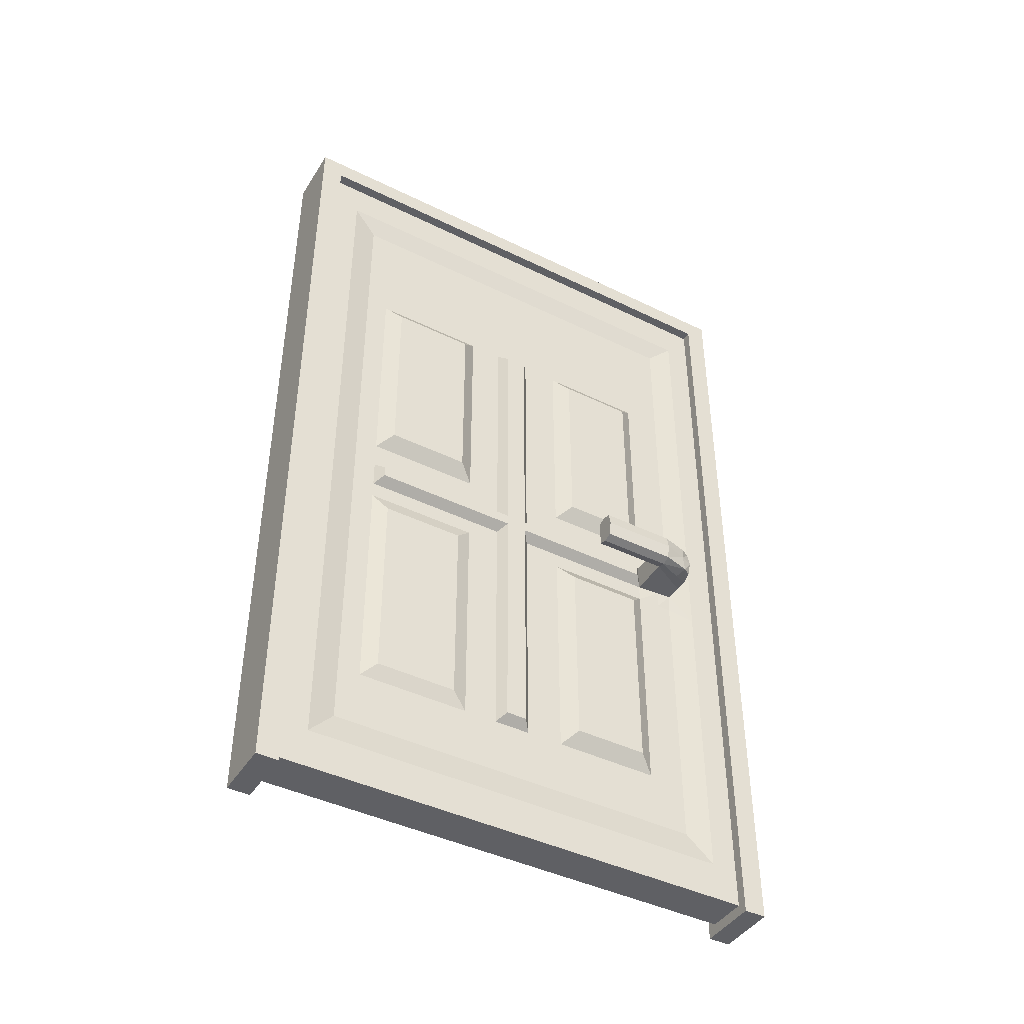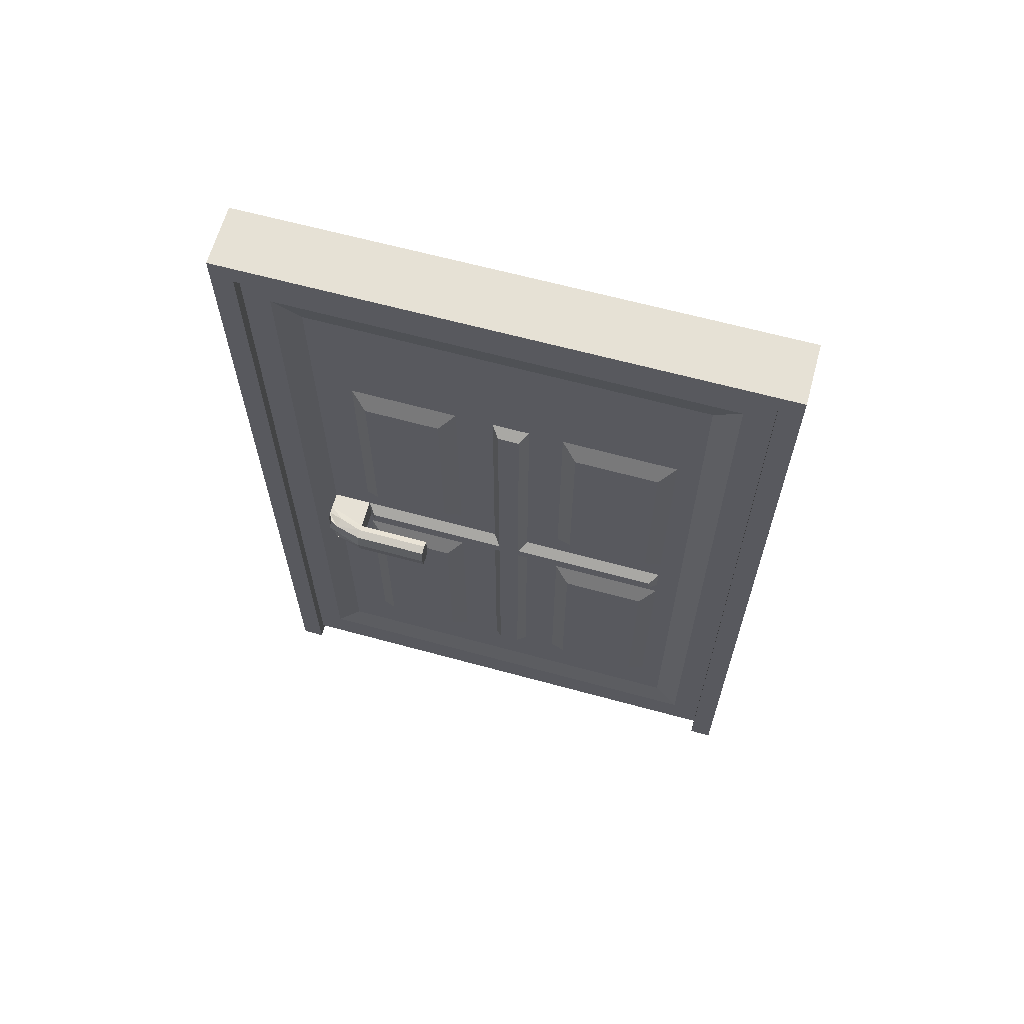
<metadata>
{"format":"obj","ext":"obj","renderer":"f3d","projection":"perspective","resolution":1024,"background":"white","views":[{"elev":-43.2,"azim":59.9,"up":"+Y"},{"elev":64.2,"azim":-74.6,"up":"+Y"}]}
</metadata>
<code>
v -2.414 0 4.62
v -2.154 0 4.62
v -2.414 5.392 4.62
v -2.154 5.392 4.62
v -2.414 5.392 1.449
v -2.154 5.392 1.449
v -2.414 0 1.449
v -2.154 0 1.449
v -2.154 5.392 4.438
v -2.414 5.392 4.438
v -2.414 0 4.438
v -2.154 0 4.438
v -2.154 5.392 1.625
v -2.414 5.392 1.625
v -2.414 0 1.625
v -2.154 0 1.625
v -2.154 5.078 1.625
v -2.154 5.078 4.438
v -2.154 5.078 4.62
v -2.414 5.078 4.62
v -2.414 5.078 4.438
v -2.414 5.078 1.625
v -2.414 5.078 1.449
v -2.154 5.078 1.449
v -2.154 0.2465 1.625
v -2.154 0.2465 4.438
v -2.154 0.2465 4.62
v -2.414 0.2465 4.62
v -2.414 0.2465 4.438
v -2.414 0.2465 1.625
v -2.414 0.2465 1.449
v -2.154 0.2465 1.449
v -2.188 0.4325 4.271
v -2.188 4.923 4.271
v -2.188 0.4325 1.792
v -2.188 4.923 1.792
v -2.38 0.4325 4.271
v -2.38 0.4325 1.792
v -2.38 4.923 4.271
v -2.38 4.923 1.792
v -2.188 4.161 4.271
v -2.154 4.237 4.438
v -2.154 4.237 4.62
v -2.414 4.237 4.62
v -2.414 4.237 4.438
v -2.38 4.161 4.271
v -2.38 4.161 1.792
v -2.414 4.237 1.625
v -2.414 4.237 1.449
v -2.154 4.237 1.449
v -2.154 4.237 1.625
v -2.188 4.161 1.792
v -2.38 2.743 1.792
v -2.38 2.743 4.271
v -2.414 2.797 4.438
v -2.414 2.797 4.62
v -2.154 2.797 4.62
v -2.154 2.797 4.438
v -2.188 2.743 4.271
v -2.188 2.743 1.792
v -2.154 2.797 1.625
v -2.154 2.797 1.449
v -2.414 2.797 1.449
v -2.414 2.797 1.625
v -2.38 4.161 2.036
v -2.38 2.743 2.036
v -2.38 0.4325 2.036
v -2.414 0.2465 1.902
v -2.414 0 1.902
v -2.154 0 1.902
v -2.154 0.2465 1.902
v -2.188 0.4325 2.036
v -2.188 2.743 2.036
v -2.188 4.161 2.036
v -2.188 4.923 2.036
v -2.154 5.078 1.902
v -2.154 5.392 1.902
v -2.414 5.392 1.902
v -2.414 5.078 1.902
v -2.38 4.923 2.036
v -2.38 4.161 2.713
v -2.38 2.743 2.713
v -2.38 0.4325 2.713
v -2.414 0.2465 2.67
v -2.414 0 2.67
v -2.154 0 2.67
v -2.154 0.2465 2.67
v -2.188 0.4325 2.713
v -2.188 2.743 2.713
v -2.188 4.161 2.713
v -2.188 4.923 2.713
v -2.154 5.078 2.67
v -2.154 5.392 2.67
v -2.414 5.392 2.67
v -2.414 5.078 2.67
v -2.38 4.923 2.713
v -2.38 4.161 3.401
v -2.38 2.743 3.401
v -2.38 0.4325 3.401
v -2.414 0.2465 3.451
v -2.414 0 3.451
v -2.154 0 3.451
v -2.154 0.2465 3.451
v -2.188 0.4325 3.401
v -2.188 2.743 3.401
v -2.188 4.161 3.401
v -2.188 4.923 3.401
v -2.154 5.078 3.451
v -2.154 5.392 3.451
v -2.414 5.392 3.451
v -2.414 5.078 3.451
v -2.38 4.923 3.401
v -2.38 4.161 4.126
v -2.38 2.743 4.126
v -2.38 0.4325 4.126
v -2.414 0.2465 4.274
v -2.414 0 4.274
v -2.154 0 4.274
v -2.154 0.2465 4.274
v -2.188 0.4325 4.126
v -2.188 2.743 4.126
v -2.188 4.161 4.126
v -2.188 4.923 4.126
v -2.154 5.078 4.274
v -2.154 5.392 4.274
v -2.414 5.392 4.274
v -2.414 5.078 4.274
v -2.38 4.923 4.126
v -2.38 0.7965 3.401
v -2.38 0.7965 4.126
v -2.38 0.7965 4.271
v -2.414 0.6361 4.438
v -2.414 0.6361 4.62
v -2.154 0.6361 4.62
v -2.154 0.6361 4.438
v -2.188 0.7965 4.271
v -2.188 0.7965 4.126
v -2.188 0.7965 3.401
v -2.188 0.7965 2.713
v -2.188 0.7965 2.036
v -2.188 0.7965 1.792
v -2.154 0.6361 1.625
v -2.154 0.6361 1.449
v -2.414 0.6361 1.449
v -2.414 0.6361 1.625
v -2.38 0.7965 1.792
v -2.38 0.7965 2.036
v -2.38 0.7965 2.713
v -2.38 2.284 3.401
v -2.38 2.284 4.126
v -2.38 2.284 4.271
v -2.414 2.229 4.438
v -2.414 2.229 4.62
v -2.154 2.229 4.62
v -2.154 2.229 4.438
v -2.188 2.284 4.271
v -2.188 2.284 4.126
v -2.188 2.284 3.401
v -2.188 2.284 2.713
v -2.188 2.284 2.036
v -2.188 2.284 1.792
v -2.154 2.229 1.625
v -2.154 2.229 1.449
v -2.414 2.229 1.449
v -2.414 2.229 1.625
v -2.38 2.284 1.792
v -2.38 2.284 2.036
v -2.38 2.284 2.713
v -2.446 2.843 2.136
v -2.446 2.843 2.613
v -2.446 4.061 2.613
v -2.446 4.061 2.136
v -2.122 4.061 2.136
v -2.122 4.061 2.613
v -2.122 2.843 2.613
v -2.122 2.843 2.136
v -2.446 2.843 3.501
v -2.446 2.843 4.026
v -2.446 4.061 4.026
v -2.446 4.061 3.501
v -2.122 4.061 3.501
v -2.122 4.061 4.026
v -2.122 2.843 4.026
v -2.122 2.843 3.501
v -2.446 0.8965 3.501
v -2.446 0.8965 4.026
v -2.446 2.184 4.026
v -2.446 2.184 3.501
v -2.153 2.184 4.026
v -2.153 2.184 3.501
v -2.153 0.8965 4.026
v -2.153 0.8965 3.501
v -2.122 2.184 2.613
v -2.122 2.184 2.136
v -2.122 0.8965 2.613
v -2.122 0.8965 2.136
v -2.446 0.8965 2.136
v -2.446 0.8965 2.613
v -2.446 2.184 2.613
v -2.446 2.184 2.136
v -2.188 2.743 3.186
v -2.188 4.161 3.186
v -2.188 4.923 3.186
v -2.154 5.078 3.21
v -2.154 5.392 3.21
v -2.414 5.392 3.21
v -2.414 5.078 3.21
v -2.38 4.923 3.186
v -2.38 4.161 3.186
v -2.38 2.743 3.186
v -2.38 2.284 3.186
v -2.38 0.7965 3.186
v -2.38 0.4325 3.186
v -2.414 0.2465 3.21
v -2.414 0 3.21
v -2.154 0 3.21
v -2.154 0.2465 3.21
v -2.188 0.4325 3.186
v -2.188 0.7965 3.186
v -2.188 2.284 3.186
v -2.188 2.743 2.951
v -2.188 4.161 2.951
v -2.188 4.923 2.951
v -2.154 5.078 2.944
v -2.154 5.392 2.944
v -2.414 5.392 2.944
v -2.414 5.078 2.944
v -2.38 4.923 2.951
v -2.38 4.161 2.951
v -2.38 2.743 2.951
v -2.38 2.284 2.951
v -2.38 0.7965 2.951
v -2.38 0.4325 2.951
v -2.414 0.2465 2.944
v -2.414 0 2.944
v -2.154 0 2.944
v -2.154 0.2465 2.944
v -2.188 0.4325 2.951
v -2.188 0.7965 2.951
v -2.188 2.284 2.951
v -2.188 2.565 3.401
v -2.188 2.565 4.126
v -2.188 2.565 4.271
v -2.154 2.577 4.438
v -2.154 2.577 4.62
v -2.414 2.577 4.62
v -2.414 2.577 4.438
v -2.38 2.565 4.271
v -2.38 2.565 4.126
v -2.38 2.565 3.401
v -2.38 2.565 3.186
v -2.38 2.565 2.951
v -2.38 2.565 2.713
v -2.38 2.565 2.036
v -2.38 2.565 1.792
v -2.414 2.577 1.625
v -2.414 2.577 1.449
v -2.154 2.577 1.449
v -2.154 2.577 1.625
v -2.172 2.565 1.792
v -2.188 2.565 2.036
v -2.188 2.565 2.713
v -2.188 2.565 2.951
v -2.188 2.565 3.186
v -2.188 2.393 3.401
v -2.188 2.393 4.126
v -2.188 2.393 4.271
v -2.154 2.363 4.438
v -2.154 2.363 4.62
v -2.414 2.363 4.62
v -2.414 2.363 4.438
v -2.38 2.393 4.271
v -2.38 2.393 4.126
v -2.38 2.393 3.401
v -2.38 2.393 3.186
v -2.38 2.393 2.951
v -2.38 2.393 2.713
v -2.38 2.393 2.036
v -2.38 2.393 1.792
v -2.414 2.363 1.625
v -2.414 2.363 1.449
v -2.154 2.363 1.449
v -2.154 2.363 1.625
v -2.172 2.393 1.792
v -2.188 2.393 2.036
v -2.188 2.393 2.713
v -2.188 2.393 2.951
v -2.188 2.393 3.186
v -2.127 4.111 3.001
v -2.127 4.111 3.136
v -2.127 2.743 3.136
v -2.127 2.743 3.001
v -2.127 2.284 3.136
v -2.127 2.284 3.001
v -2.127 0.8465 3.136
v -2.127 0.8465 3.001
v -2.127 2.443 3.001
v -2.127 2.443 3.136
v -2.127 2.515 3.001
v -2.127 2.515 3.136
v -2.127 2.515 3.401
v -2.127 2.515 4.076
v -2.127 2.443 4.076
v -2.127 2.443 3.401
v -2.127 2.515 2.086
v -2.127 2.515 2.713
v -2.127 2.443 2.713
v -2.127 2.443 2.086
v -2.44 2.743 3.001
v -2.44 2.743 3.136
v -2.44 4.111 3.136
v -2.44 4.111 3.001
v -2.44 2.284 3.001
v -2.44 2.284 3.136
v -2.44 2.443 3.136
v -2.44 2.443 3.001
v -2.44 0.8465 3.001
v -2.44 0.8465 3.136
v -2.44 2.515 3.136
v -2.44 2.515 3.001
v -2.44 2.443 4.076
v -2.44 2.443 3.401
v -2.44 2.515 4.076
v -2.44 2.515 3.401
v -2.44 2.443 2.713
v -2.44 2.515 2.713
v -2.44 2.443 2.086
v -2.44 2.515 2.086
v -2.067 2.565 1.792
v -1.935 2.565 2.036
v -1.935 2.393 2.036
v -2.067 2.393 1.792
v -1.897 2.565 1.816
v -1.82 2.565 2.036
v -1.82 2.393 2.036
v -1.897 2.393 1.816
v -1.935 2.393 2.513
v -1.935 2.565 2.513
v -1.82 2.393 2.513
v -1.82 2.565 2.513
v -2.566 2.393 2.036
v -2.478 2.393 1.792
v -2.566 2.565 2.036
v -2.478 2.565 1.792
v -2.661 2.393 2.036
v -2.584 2.393 1.816
v -2.661 2.565 2.036
v -2.584 2.565 1.816
v -2.566 2.565 2.507
v -2.566 2.393 2.507
v -2.661 2.565 2.507
v -2.661 2.393 2.507
v -1.879 2.584 2.513
v -1.879 2.584 2.036
v -1.983 2.565 1.792
v -1.983 2.393 1.792
v -1.879 2.374 2.036
v -1.879 2.374 2.513
v -1.803 2.48 2.513
v -1.879 2.48 2.513
v -1.935 2.48 2.513
v -1.935 2.48 2.036
v -2.188 2.48 2.036
v -2.127 2.479 2.086
v -2.127 2.479 2.713
v -2.127 2.479 3.001
v -2.127 2.479 3.136
v -2.127 2.479 3.401
v -2.127 2.479 4.076
v -2.188 2.48 4.126
v -2.188 2.48 4.271
v -2.154 2.471 4.438
v -2.154 2.471 4.62
v -2.414 2.471 4.62
v -2.414 2.471 4.438
v -2.38 2.48 4.271
v -2.38 2.48 4.126
v -2.44 2.479 4.076
v -2.44 2.479 3.401
v -2.44 2.479 3.136
v -2.44 2.479 3.001
v -2.44 2.479 2.713
v -2.44 2.479 2.086
v -2.38 2.48 2.036
v -2.566 2.48 2.036
v -2.566 2.48 2.507
v -2.678 2.48 2.507
v -2.678 2.48 2.036
v -2.599 2.48 1.805
v -2.478 2.48 1.777
v -2.38 2.48 1.792
v -2.414 2.471 1.625
v -2.414 2.471 1.449
v -2.154 2.471 1.449
v -2.154 2.471 1.625
v -2.172 2.48 1.792
v -2.067 2.48 1.777
v -1.983 2.48 1.777
v -1.883 2.48 1.805
v -1.803 2.48 2.036
v -2.61 2.584 2.507
v -2.61 2.48 2.507
v -2.61 2.374 2.507
v -2.61 2.374 2.036
v -2.528 2.393 1.792
v -2.528 2.48 1.777
v -2.528 2.565 1.792
v -2.61 2.584 2.036
v -2.615 2.565 1.864
v -2.63 2.48 1.888
v -2.615 2.393 1.864
v -2.56 2.374 1.888
v -2.512 2.393 1.888
v -2.38 2.393 1.888
v -2.38 2.284 1.888
v -2.38 0.7965 1.888
v -2.38 0.4325 1.888
v -2.414 0.2465 1.734
v -2.414 0 1.734
v -2.154 0 1.734
v -2.154 0.2465 1.734
v -2.188 0.4325 1.888
v -2.188 0.7965 1.888
v -2.188 2.284 1.888
v -2.178 2.393 1.888
v -2.015 2.393 1.888
v -1.942 2.374 1.888
v -1.867 2.393 1.864
v -1.851 2.48 1.888
v -1.867 2.565 1.864
v -1.942 2.584 1.888
v -2.015 2.565 1.888
v -2.178 2.565 1.888
v -2.188 2.743 1.888
v -2.188 4.161 1.888
v -2.188 4.923 1.888
v -2.154 5.078 1.734
v -2.154 5.392 1.734
v -2.414 5.392 1.734
v -2.414 5.078 1.734
v -2.38 4.923 1.888
v -2.38 4.161 1.888
v -2.38 2.743 1.888
v -2.38 2.565 1.888
v -2.512 2.565 1.888
v -2.56 2.584 1.888
f 1 2 27 28
f 3 4 9 10
f 31 32 8 7
f 11 12 2 1
f 2 12 26 27
f 11 1 28 29
f 10 9 125 126
f 117 11 29 116
f 117 118 12 11
f 26 12 118 119
f 14 13 6 5
f 7 15 30 31
f 7 8 16 15
f 32 25 16 8
f 9 18 124 125
f 19 18 9 4
f 20 19 4 3
f 21 20 3 10
f 127 21 10 126
f 23 22 14 5
f 5 6 24 23
f 13 17 24 6
f 122 41 59 121
f 57 58 42 43
f 56 57 43 44
f 55 56 44 45
f 114 54 46 113
f 63 64 48 49
f 49 50 62 63
f 50 51 61 62
f 42 58 59 41
f 26 119 120 33
f 61 51 52 60
f 124 18 34 123
f 116 29 37 115
f 55 45 46 54
f 21 127 128 39
f 48 64 53 47
f 18 42 41 34
f 43 42 18 19
f 44 43 19 20
f 45 44 20 21
f 46 45 21 39
f 128 113 46 39
f 22 48 47 40
f 49 48 22 23
f 23 24 50 49
f 24 17 51 50
f 52 51 17 36
f 34 41 122 123
f 150 151 272 273
f 152 271 272 151
f 152 153 270 271
f 153 154 269 270
f 154 155 268 269
f 267 268 155 156
f 266 267 156 157
f 162 283 284 161
f 282 283 162 163
f 281 282 163 164
f 164 165 280 281
f 279 280 165 166
f 443 66 65 442
f 415 167 278 414
f 418 68 67 417
f 419 69 68 418
f 419 420 70 69
f 71 70 420 421
f 72 71 421 422
f 425 285 160 424
f 435 74 73 434
f 75 74 435 436
f 437 76 75 436
f 77 76 437 438
f 78 77 438 439
f 440 79 78 439
f 80 79 440 441
f 442 65 80 441
f 169 170 171 172
f 167 168 277 278
f 68 84 83 67
f 69 85 84 68
f 69 70 86 85
f 87 86 70 71
f 88 87 71 72
f 285 286 159 160
f 173 174 175 176
f 91 90 74 75
f 76 92 91 75
f 93 92 76 77
f 94 93 77 78
f 79 95 94 78
f 96 95 79 80
f 80 65 81 96
f 210 98 97 209
f 211 149 274 275
f 214 100 99 213
f 215 101 100 214
f 215 216 102 101
f 103 102 216 217
f 104 103 217 218
f 220 288 265 158
f 202 106 105 201
f 107 106 202 203
f 204 108 107 203
f 109 108 204 205
f 110 109 205 206
f 207 111 110 206
f 112 111 207 208
f 208 209 97 112
f 177 178 179 180
f 149 150 273 274
f 100 116 115 99
f 101 117 116 100
f 101 102 118 117
f 119 118 102 103
f 120 119 103 104
f 265 266 157 158
f 181 182 183 184
f 123 122 106 107
f 108 124 123 107
f 125 124 108 109
f 126 125 109 110
f 111 127 126 110
f 128 127 111 112
f 112 97 113 128
f 99 115 130 129
f 115 37 131 130
f 29 132 131 37
f 29 28 133 132
f 28 27 134 133
f 27 26 135 134
f 136 135 26 33
f 137 136 33 120
f 138 137 120 104
f 219 138 104 218
f 140 139 88 72
f 423 140 72 422
f 25 142 141 35
f 143 142 25 32
f 144 143 32 31
f 31 30 145 144
f 146 145 30 38
f 417 67 147 416
f 67 83 148 147
f 213 99 129 212
f 185 186 187 188
f 130 131 151 150
f 132 152 151 131
f 132 133 153 152
f 133 134 154 153
f 134 135 155 154
f 156 155 135 136
f 157 156 136 137
f 190 189 191 192
f 220 158 138 219
f 194 193 195 196
f 424 160 140 423
f 142 162 161 141
f 163 162 142 143
f 164 163 143 144
f 144 145 165 164
f 166 165 145 146
f 416 147 167 415
f 197 198 199 200
f 212 129 149 211
f 66 82 170 169
f 82 81 171 170
f 81 65 172 171
f 65 66 169 172
f 74 90 174 173
f 90 89 175 174
f 89 73 176 175
f 73 74 173 176
f 98 114 178 177
f 114 113 179 178
f 113 97 180 179
f 97 98 177 180
f 106 122 182 181
f 122 121 183 182
f 121 105 184 183
f 105 106 181 184
f 129 130 186 185
f 130 150 187 186
f 150 149 188 187
f 149 129 185 188
f 158 157 189 190
f 157 137 191 189
f 137 138 192 191
f 138 158 190 192
f 160 159 193 194
f 159 139 195 193
f 139 140 196 195
f 140 160 194 196
f 147 148 198 197
f 148 168 199 198
f 168 167 200 199
f 167 147 197 200
f 289 290 291 292
f 203 202 222 223
f 224 204 203 223
f 205 204 224 225
f 206 205 225 226
f 227 207 206 226
f 208 207 227 228
f 228 229 209 208
f 309 310 311 312
f 313 314 315 316
f 317 318 314 313
f 233 213 212 232
f 234 214 213 233
f 235 215 214 234
f 235 236 216 215
f 217 216 236 237
f 218 217 237 238
f 239 219 218 238
f 294 293 295 296
f 294 297 298 293
f 90 222 221 89
f 223 222 90 91
f 92 224 223 91
f 225 224 92 93
f 226 225 93 94
f 95 227 226 94
f 228 227 95 96
f 96 81 229 228
f 82 230 229 81
f 168 231 276 277
f 148 232 231 168
f 83 233 232 148
f 84 234 233 83
f 85 235 234 84
f 85 86 236 235
f 237 236 86 87
f 238 237 87 88
f 139 239 238 88
f 159 240 239 139
f 286 287 240 159
f 105 121 242 241
f 121 59 243 242
f 59 58 244 243
f 245 244 58 57
f 246 245 57 56
f 247 246 56 55
f 248 247 55 54
f 249 248 54 114
f 250 249 114 98
f 251 250 98 210
f 320 319 310 309
f 253 252 230 82
f 254 253 82 66
f 444 254 66 443
f 53 64 256 255
f 257 256 64 63
f 63 62 258 257
f 62 61 259 258
f 260 259 61 60
f 434 73 261 433
f 73 89 262 261
f 89 221 263 262
f 300 299 292 291
f 241 264 201 105
f 368 369 303 304
f 370 371 267 266
f 371 372 268 267
f 269 268 372 373
f 270 269 373 374
f 271 270 374 375
f 272 271 375 376
f 273 272 376 377
f 322 321 378 379
f 315 322 379 380
f 316 315 380 381
f 325 316 381 382
f 327 325 382 383
f 411 345 388 410
f 391 392 280 279
f 281 280 392 393
f 393 394 282 281
f 394 395 283 282
f 284 283 395 396
f 429 400 335 428
f 364 365 307 308
f 365 366 297 307
f 298 297 366 367
f 304 298 367 368
f 222 202 290 289
f 202 201 291 290
f 221 222 289 292
f 220 219 295 293
f 219 239 296 295
f 239 240 294 296
f 240 287 297 294
f 288 220 293 298
f 263 221 292 299
f 201 264 300 291
f 241 242 302 301
f 370 266 303 369
f 266 265 304 303
f 261 262 306 305
f 286 285 308 307
f 285 363 364 308
f 262 263 299 306
f 287 286 307 297
f 265 288 298 304
f 264 241 301 300
f 210 209 311 310
f 209 229 312 311
f 229 230 309 312
f 211 275 315 314
f 276 231 313 316
f 232 212 318 317
f 212 211 314 318
f 231 232 317 313
f 251 210 310 319
f 230 252 320 309
f 274 273 321 322
f 273 377 378 321
f 249 250 324 323
f 275 274 322 315
f 250 251 319 324
f 277 276 316 325
f 252 253 326 320
f 278 277 325 327
f 253 254 328 326
f 384 278 327 383
f 433 261 330 432
f 363 285 331 362
f 285 425 426 331
f 284 396 397 332
f 432 330 354 431
f 361 337 358 360
f 331 426 427 357
f 332 397 398 356
f 362 331 337 361
f 331 357 358 337
f 335 400 359 339
f 354 330 338 353
f 414 278 341 413
f 278 384 385 341
f 254 444 445 343
f 391 279 342 390
f 413 341 404 412
f 350 386 402 403
f 343 445 446 408
f 390 342 405 406
f 341 385 386 350
f 343 408 401 349
f 388 345 352 387
f 404 341 350 403
f 334 354 353 340
f 431 354 334 430
f 356 398 399 336
f 357 427 428 335
f 358 357 335 339
f 360 358 339 359
f 353 360 359 340
f 338 361 360 353
f 330 362 361 338
f 261 363 362 330
f 364 363 261 305
f 305 306 365 364
f 306 299 366 365
f 367 366 299 300
f 368 367 300 301
f 301 302 369 368
f 242 370 369 302
f 242 243 371 370
f 243 244 372 371
f 373 372 244 245
f 374 373 245 246
f 375 374 246 247
f 376 375 247 248
f 377 376 248 249
f 378 377 249 323
f 379 378 323 324
f 380 379 324 319
f 381 380 319 320
f 382 381 320 326
f 383 382 326 328
f 254 384 383 328
f 385 384 254 343
f 386 385 343 349
f 402 386 349 401
f 347 388 387 351
f 410 388 347 409
f 344 390 406 407
f 255 391 390 344
f 255 256 392 391
f 393 392 256 257
f 257 258 394 393
f 258 259 395 394
f 396 395 259 260
f 397 396 260 329
f 398 397 329 355
f 399 398 355 333
f 430 334 400 429
f 359 400 334 340
f 387 402 401 351
f 403 402 387 352
f 345 404 403 352
f 412 404 345 411
f 406 405 346 389
f 407 406 389 348
f 408 446 409 347
f 401 408 347 351
f 389 410 409 348
f 346 411 410 389
f 405 412 411 346
f 342 413 412 405
f 279 414 413 342
f 166 415 414 279
f 146 416 415 166
f 38 417 416 146
f 30 418 417 38
f 15 419 418 30
f 15 16 420 419
f 421 420 16 25
f 422 421 25 35
f 141 423 422 35
f 161 424 423 141
f 284 425 424 161
f 426 425 284 332
f 427 426 332 356
f 428 427 356 336
f 399 429 428 336
f 333 430 429 399
f 355 431 430 333
f 329 432 431 355
f 260 433 432 329
f 60 434 433 260
f 52 435 434 60
f 436 435 52 36
f 17 437 436 36
f 438 437 17 13
f 439 438 13 14
f 22 440 439 14
f 441 440 22 40
f 47 442 441 40
f 53 443 442 47
f 255 444 443 53
f 445 444 255 344
f 446 445 344 407
f 409 446 407 348
v -2.479 5.314 4.62
v -2.089 5.314 4.62
v -2.479 5.447 4.62
v -2.089 5.447 4.62
v -2.479 5.447 1.454
v -2.089 5.447 1.454
v -2.479 5.314 1.454
v -2.089 5.314 1.454
v -2.479 5.314 4.762
v -2.089 5.314 4.762
v -2.089 5.447 4.762
v -2.479 5.447 4.762
v -2.479 5.447 1.312
v -2.089 5.447 1.312
v -2.089 5.314 1.312
v -2.479 5.314 1.312
v -2.479 -0.06951 4.62
v -2.089 -0.06951 4.62
v -2.089 -0.06951 4.762
v -2.479 -0.06951 4.762
v -2.479 -0.06951 1.454
v -2.089 -0.06951 1.454
v -2.479 -0.06951 1.312
v -2.089 -0.06951 1.312
f 455 456 457 458
f 449 450 452 451
f 459 460 461 462
f 453 454 448 447
f 448 454 452 450
f 453 447 449 451
f 463 464 465 466
f 448 450 457 456
f 450 449 458 457
f 449 447 455 458
f 451 452 460 459
f 452 454 461 460
f 468 467 469 470
f 453 451 459 462
f 447 448 464 463
f 448 456 465 464
f 456 455 466 465
f 455 447 463 466
f 454 453 467 468
f 453 462 469 467
f 462 461 470 469
f 461 454 468 470

</code>
